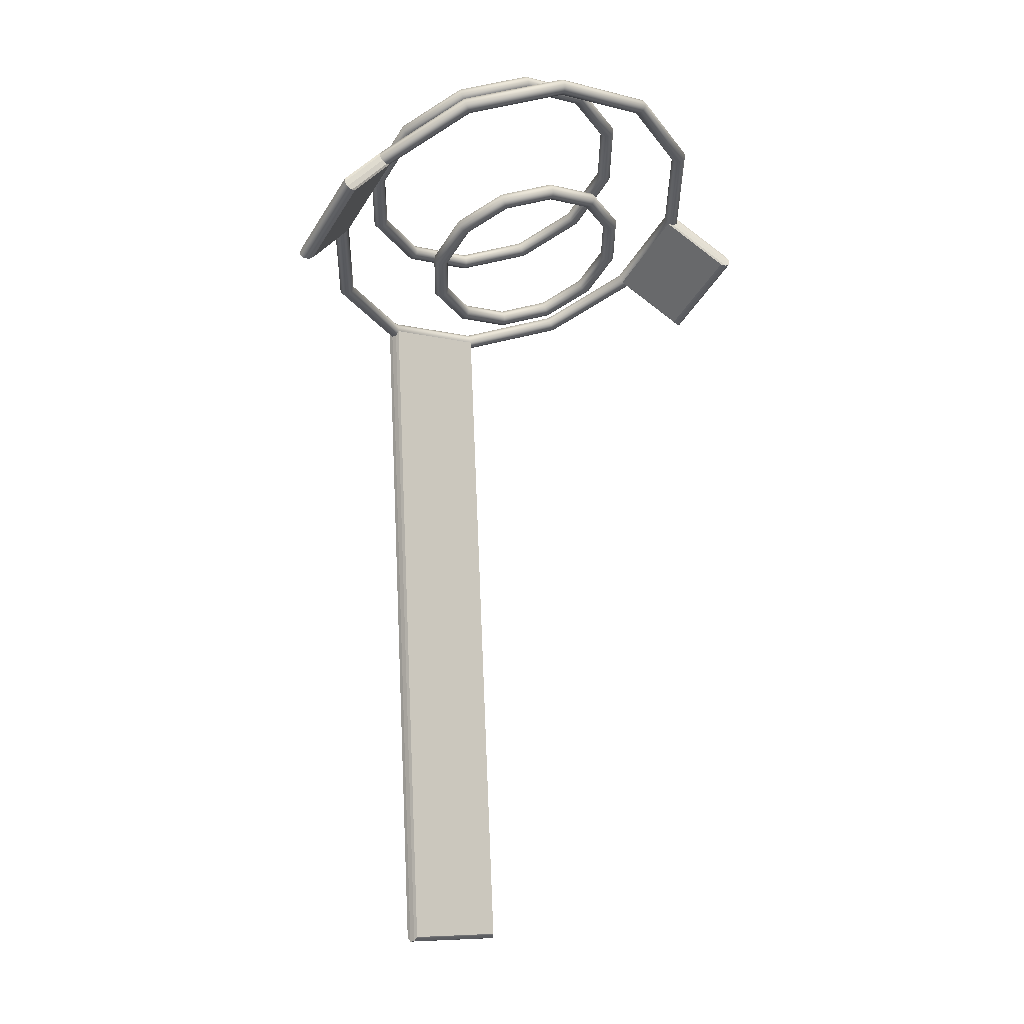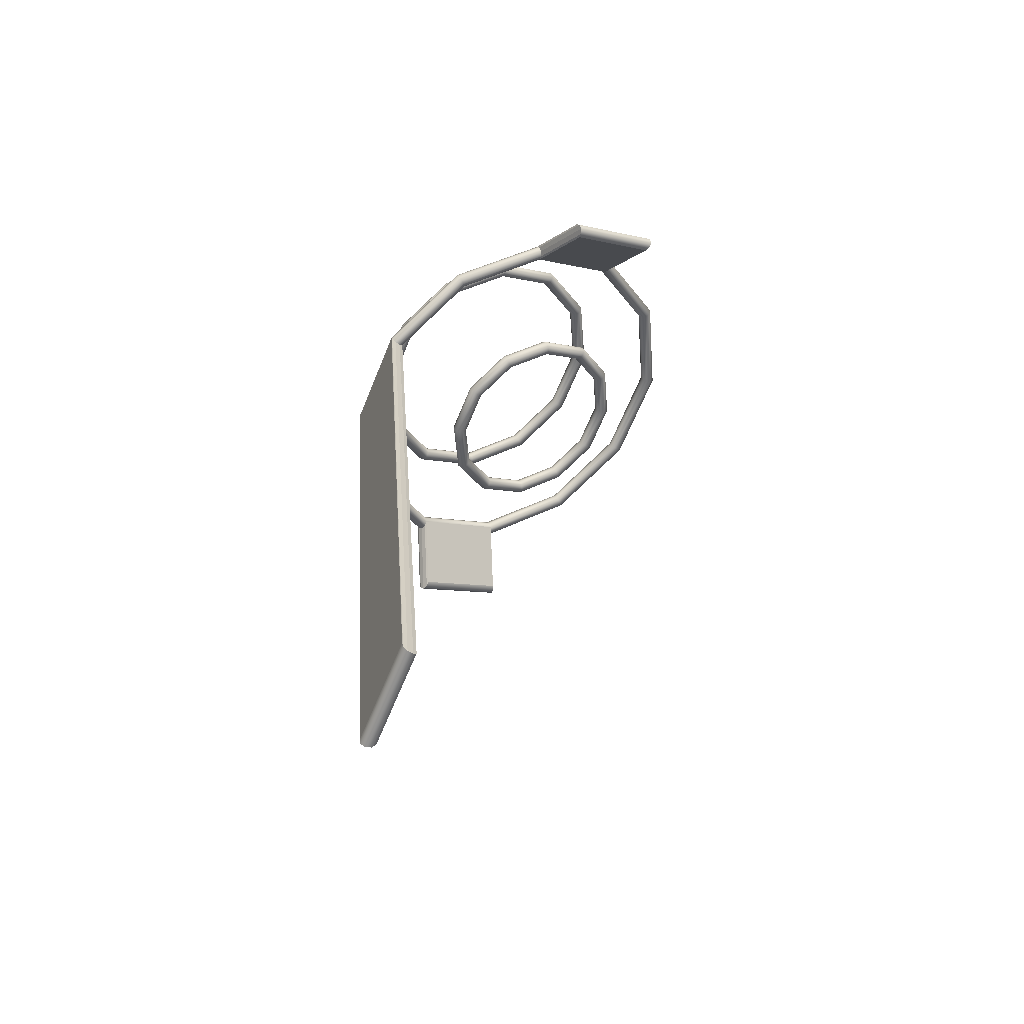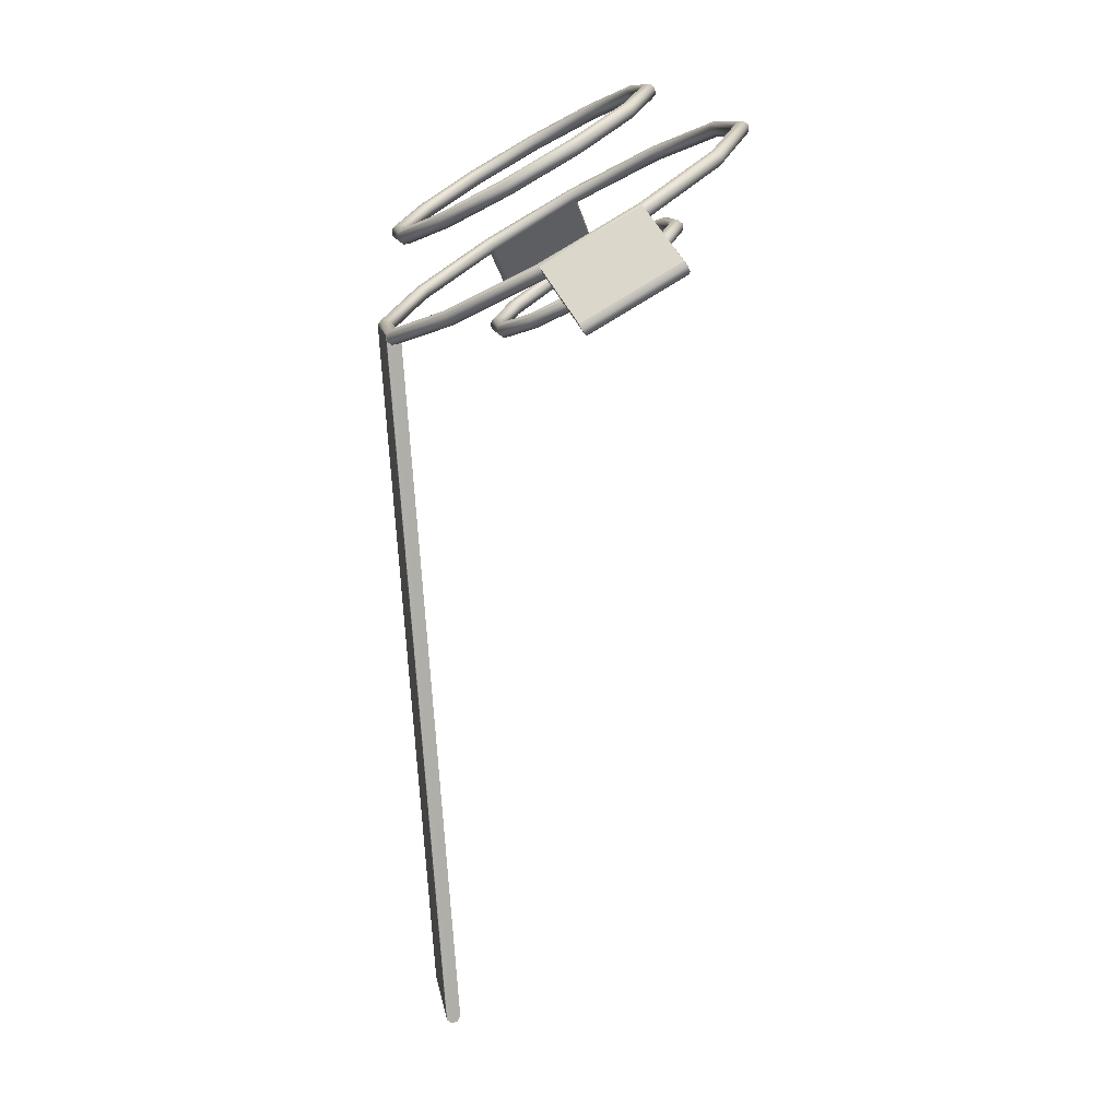
<metadata>
{"format":"obj","ext":"obj","renderer":"f3d","projection":"perspective","resolution":1024,"background":"white","views":[{"elev":-8.6,"azim":-34.6,"up":"+Z"},{"elev":-64.0,"azim":-112.1,"up":"+Z"},{"elev":11.6,"azim":-98.8,"up":"+Z"}]}
</metadata>
<code>
v  -2.672 8.635 -4.985
v  -2.642 8.403 -5.168
v  -7.219 6.115 -3.846
v  -7.299 6.321 -3.649
v  -2.571 8.117 -5.134
v  -7.025 5.89 -3.848
v  -2.501 7.945 -4.903
v  -6.831 5.779 -3.653
v  -2.471 7.987 -4.611
v  -6.751 5.847 -3.376
v  -2.501 8.219 -4.429
v  -6.831 6.053 -3.179
v  -2.571 8.504 -4.463
v  -7.025 6.277 -3.177
v  -2.642 8.677 -4.693
v  -7.219 6.388 -3.372
v  -9.861 2.151 -1.558
v  -9.97 2.314 -1.336
v  -9.596 2.033 -1.621
v  -9.332 2.029 -1.487
v  -9.222 2.14 -1.236
v  -9.332 2.302 -1.013
v  -9.596 2.421 -0.9503
v  -9.861 2.425 -1.084
v  -12.78 1.007 -3.599
v  -12.67 0.8443 -3.822
v  -12.67 -3.732 -1.18
v  -12.78 -3.621 -0.9279
v  -12.41 0.7262 -3.885
v  -12.41 -3.727 -1.313
v  -12.14 0.7216 -3.751
v  -12.14 -3.609 -1.251
v  -9.222 -2.14 1.236
v  -9.332 -2.302 1.013
v  -9.332 -2.029 1.487
v  -9.596 -2.033 1.621
v  -9.861 -2.151 1.558
v  -12.67 1.118 -3.348
v  -12.67 -3.458 -0.7054
v  -9.97 -2.314 1.336
v  -9.861 -2.425 1.084
v  -7.219 -6.388 3.372
v  -7.299 -6.321 3.649
v  -9.596 -2.421 0.9503
v  -7.025 -6.277 3.177
v  -6.831 -6.053 3.179
v  -6.751 -5.847 3.376
v  -6.831 -5.779 3.653
v  -7.025 -5.89 3.848
v  -7.219 -6.115 3.846
v  -2.642 -8.677 4.693
v  -2.672 -8.635 4.985
v  -2.571 -8.504 4.463
v  -2.501 -8.219 4.429
v  -2.471 -7.987 4.611
v  -2.501 -7.945 4.903
v  -2.571 -8.117 5.134
v  -2.642 -8.403 5.168
v  2.642 -8.677 4.693
v  2.672 -8.635 4.985
v  2.571 -8.504 4.463
v  2.501 -8.219 4.429
v  2.471 -7.987 4.611
v  2.501 -7.945 4.903
v  2.571 -8.117 5.134
v  2.642 -8.403 5.168
v  7.219 -6.388 3.372
v  7.299 -6.321 3.649
v  7.025 -6.277 3.177
v  6.831 -6.053 3.179
v  6.751 -5.847 3.376
v  6.831 -5.779 3.653
v  7.025 -5.89 3.848
v  7.219 -6.115 3.846
v  9.861 -2.425 1.084
v  9.97 -2.314 1.336
v  9.596 -2.421 0.9503
v  9.332 -2.302 1.013
v  9.222 -2.14 1.236
v  9.332 -2.029 1.487
v  9.596 -2.033 1.621
v  9.861 -2.151 1.558
v  12.78 -3.621 -0.9279
v  12.67 -3.732 -1.18
v  12.67 0.8443 -3.822
v  12.78 1.007 -3.599
v  12.41 -3.728 -1.313
v  12.41 0.7262 -3.885
v  12.14 -3.609 -1.251
v  12.14 0.7216 -3.751
v  9.222 2.14 -1.236
v  9.332 2.029 -1.487
v  9.332 2.302 -1.013
v  9.596 2.421 -0.9503
v  9.861 2.425 -1.084
v  12.67 -3.458 -0.7055
v  12.67 1.118 -3.348
v  9.97 2.314 -1.336
v  9.861 2.151 -1.558
v  7.219 6.115 -3.846
v  7.299 6.321 -3.649
v  9.596 2.033 -1.621
v  7.025 5.89 -3.848
v  6.831 5.779 -3.653
v  6.751 5.847 -3.376
v  6.831 6.053 -3.179
v  7.025 6.277 -3.177
v  7.219 6.388 -3.372
v  2.642 8.403 -5.168
v  2.672 8.635 -4.985
v  2.571 8.117 -5.134
v  2.501 7.945 -4.903
v  2.471 7.987 -4.611
v  2.501 8.219 -4.429
v  2.571 8.504 -4.463
v  2.642 8.677 -4.693
v  2.671 6.144 -39.25
v  2.642 5.912 -39.43
v  -2.642 5.912 -39.43
v  -2.672 6.144 -39.25
v  2.571 5.627 -39.4
v  -2.571 5.627 -39.4
v  2.5 5.454 -39.17
v  -2.501 5.454 -39.17
v  2.642 6.186 -38.96
v  -2.642 6.186 -38.96
v  -1.886 7.93 -0.3413
v  -1.857 7.698 -0.5237
v  -5.072 6.09 0.4045
v  -5.152 6.297 0.6016
v  -1.786 7.412 -0.4897
v  -4.878 5.866 0.4031
v  -1.715 7.24 -0.2592
v  -4.685 5.755 0.5982
v  -1.685 7.282 0.0327
v  -4.605 5.822 0.8755
v  -1.715 7.514 0.2151
v  -4.685 6.029 1.073
v  -1.786 7.8 0.1811
v  -4.878 6.253 1.074
v  -1.857 7.972 -0.0494
v  -5.072 6.364 0.8789
v  -6.929 3.306 2.012
v  -7.038 3.468 2.235
v  -6.664 3.188 1.95
v  -6.4 3.183 2.083
v  -6.29 3.294 2.335
v  -6.4 3.457 2.558
v  -6.664 3.575 2.62
v  -6.929 3.579 2.487
v  -6.929 0.09 3.869
v  -7.038 0.2015 4.121
v  -6.664 0.0946 3.735
v  -6.4 0.2127 3.798
v  -6.29 0.3751 4.021
v  -6.4 0.4866 4.272
v  -6.664 0.4819 4.406
v  -6.929 0.3638 4.343
v  -5.072 -2.695 5.477
v  -5.152 -2.627 5.754
v  -4.878 -2.584 5.282
v  -4.685 -2.359 5.283
v  -4.605 -2.153 5.48
v  -4.685 -2.086 5.757
v  -4.878 -2.197 5.952
v  -5.072 -2.421 5.951
v  -1.857 -4.303 6.405
v  -1.886 -4.261 6.697
v  -1.786 -4.13 6.174
v  -1.715 -3.845 6.14
v  -1.685 -3.613 6.323
v  -1.715 -3.571 6.615
v  -1.786 -3.743 6.845
v  -1.857 -4.029 6.879
v  1.857 -4.303 6.405
v  1.886 -4.261 6.697
v  1.786 -4.13 6.174
v  1.715 -3.845 6.14
v  1.685 -3.613 6.323
v  1.715 -3.571 6.615
v  1.786 -3.743 6.845
v  1.857 -4.029 6.879
v  5.072 -2.695 5.477
v  5.152 -2.627 5.754
v  4.878 -2.584 5.282
v  4.685 -2.359 5.283
v  4.605 -2.153 5.48
v  4.685 -2.086 5.757
v  4.878 -2.197 5.952
v  5.072 -2.421 5.951
v  6.929 0.09 3.869
v  7.038 0.2015 4.121
v  6.664 0.0946 3.735
v  6.4 0.2127 3.798
v  6.29 0.3751 4.021
v  6.4 0.4866 4.272
v  6.664 0.4819 4.406
v  6.929 0.3638 4.343
v  6.929 3.306 2.012
v  7.038 3.468 2.235
v  6.664 3.188 1.95
v  6.4 3.183 2.083
v  6.29 3.294 2.335
v  6.4 3.457 2.558
v  6.664 3.575 2.62
v  6.929 3.579 2.487
v  5.072 6.09 0.4045
v  5.152 6.297 0.6016
v  4.878 5.866 0.4031
v  4.685 5.755 0.5982
v  4.605 5.822 0.8754
v  4.685 6.029 1.073
v  4.878 6.253 1.074
v  5.072 6.364 0.8789
v  1.857 7.698 -0.5237
v  1.886 7.93 -0.3413
v  1.786 7.412 -0.4897
v  1.715 7.24 -0.2592
v  1.685 7.282 0.0327
v  1.715 7.514 0.2151
v  1.786 7.8 0.1811
v  1.857 7.972 -0.0494
v  -1.386 3.173 -4.849
v  -1.357 2.941 -5.032
v  -3.706 1.766 -4.354
v  -3.786 1.972 -4.156
v  -1.286 2.655 -4.998
v  -3.513 1.542 -4.355
v  -1.215 2.483 -4.767
v  -3.319 1.431 -4.16
v  -1.185 2.525 -4.475
v  -3.239 1.498 -3.883
v  -1.215 2.756 -4.293
v  -3.319 1.704 -3.686
v  -1.286 3.042 -4.327
v  -3.513 1.929 -3.684
v  -1.357 3.215 -4.557
v  -3.706 2.04 -3.879
v  -5.063 -0.2688 -3.179
v  -5.172 -0.1064 -2.956
v  -4.798 -0.3869 -3.241
v  -4.534 -0.3916 -3.108
v  -4.424 -0.2801 -2.856
v  -4.534 -0.1177 -2.634
v  -4.798 0.0004 -2.571
v  -5.063 0.0051 -2.704
v  -5.063 -2.618 -1.822
v  -5.172 -2.507 -1.57
v  -4.798 -2.614 -1.956
v  -4.534 -2.496 -1.893
v  -4.424 -2.333 -1.671
v  -4.534 -2.222 -1.419
v  -4.798 -2.227 -1.285
v  -5.063 -2.345 -1.348
v  -3.706 -4.653 -0.6473
v  -3.786 -4.586 -0.37
v  -3.513 -4.542 -0.8424
v  -3.319 -4.318 -0.841
v  -3.239 -4.111 -0.6439
v  -3.319 -4.044 -0.3666
v  -3.513 -4.155 -0.1716
v  -3.706 -4.379 -0.173
v  -1.357 -5.828 0.031
v  -1.386 -5.786 0.3229
v  -1.286 -5.656 -0.1995
v  -1.215 -5.37 -0.2336
v  -1.185 -5.138 -0.0512
v  -1.215 -5.096 0.2408
v  -1.286 -5.268 0.4713
v  -1.357 -5.554 0.5053
v  1.357 -5.828 0.031
v  1.386 -5.786 0.3229
v  1.286 -5.656 -0.1995
v  1.215 -5.37 -0.2336
v  1.185 -5.138 -0.0512
v  1.215 -5.096 0.2408
v  1.286 -5.268 0.4713
v  1.357 -5.554 0.5053
v  3.706 -4.653 -0.6473
v  3.786 -4.586 -0.37
v  3.513 -4.542 -0.8424
v  3.319 -4.318 -0.841
v  3.239 -4.111 -0.6439
v  3.319 -4.044 -0.3666
v  3.513 -4.155 -0.1716
v  3.706 -4.379 -0.173
v  5.063 -2.618 -1.822
v  5.172 -2.507 -1.57
v  4.798 -2.614 -1.956
v  4.534 -2.496 -1.893
v  4.424 -2.333 -1.671
v  4.534 -2.222 -1.419
v  4.798 -2.227 -1.285
v  5.063 -2.345 -1.348
v  5.063 -0.2688 -3.179
v  5.172 -0.1064 -2.956
v  4.798 -0.3869 -3.241
v  4.534 -0.3916 -3.108
v  4.424 -0.2801 -2.856
v  4.534 -0.1177 -2.634
v  4.798 0.0004 -2.571
v  5.063 0.0051 -2.704
v  3.706 1.766 -4.354
v  3.786 1.972 -4.156
v  3.513 1.542 -4.355
v  3.319 1.431 -4.16
v  3.239 1.498 -3.883
v  3.319 1.704 -3.686
v  3.513 1.929 -3.684
v  3.706 2.04 -3.879
v  1.357 2.941 -5.032
v  1.386 3.173 -4.849
v  1.286 2.655 -4.998
v  1.215 2.483 -4.767
v  1.185 2.525 -4.475
v  1.215 2.756 -4.293
v  1.286 3.042 -4.327
v  1.357 3.215 -4.557
g Torus004
f 1 2 3
f 3 4 1
f 2 5 6
f 6 3 2
f 5 7 8
f 8 6 5
f 7 9 10
f 10 8 7
f 9 11 12
f 12 10 9
f 11 13 14
f 14 12 11
f 13 15 16
f 16 14 13
f 15 1 4
f 4 16 15
f 4 3 17
f 17 18 4
f 3 6 19
f 19 17 3
f 6 8 20
f 20 19 6
f 8 10 21
f 21 20 8
f 10 12 22
f 22 21 10
f 12 14 23
f 23 22 12
f 14 16 24
f 24 23 14
f 16 4 18
f 18 24 16
f 25 26 27
f 27 28 25
f 26 29 30
f 30 27 26
f 29 31 32
f 32 30 29
f 20 21 33
f 33 34 20
f 21 22 35
f 35 33 21
f 22 23 36
f 36 35 22
f 23 24 37
f 37 36 23
f 38 25 28
f 28 39 38
f 40 41 42
f 42 43 40
f 41 44 45
f 45 42 41
f 44 34 46
f 46 45 44
f 34 33 47
f 47 46 34
f 33 35 48
f 48 47 33
f 35 36 49
f 49 48 35
f 36 37 50
f 50 49 36
f 37 40 43
f 43 50 37
f 43 42 51
f 51 52 43
f 42 45 53
f 53 51 42
f 45 46 54
f 54 53 45
f 46 47 55
f 55 54 46
f 47 48 56
f 56 55 47
f 48 49 57
f 57 56 48
f 49 50 58
f 58 57 49
f 50 43 52
f 52 58 50
f 52 51 59
f 59 60 52
f 51 53 61
f 61 59 51
f 53 54 62
f 62 61 53
f 54 55 63
f 63 62 54
f 55 56 64
f 64 63 55
f 56 57 65
f 65 64 56
f 57 58 66
f 66 65 57
f 58 52 60
f 60 66 58
f 60 59 67
f 67 68 60
f 59 61 69
f 69 67 59
f 61 62 70
f 70 69 61
f 62 63 71
f 71 70 62
f 63 64 72
f 72 71 63
f 64 65 73
f 73 72 64
f 65 66 74
f 74 73 65
f 66 60 68
f 68 74 66
f 68 67 75
f 75 76 68
f 67 69 77
f 77 75 67
f 69 70 78
f 78 77 69
f 70 71 79
f 79 78 70
f 71 72 80
f 80 79 71
f 72 73 81
f 81 80 72
f 73 74 82
f 82 81 73
f 74 68 76
f 76 82 74
f 83 84 85
f 85 86 83
f 84 87 88
f 88 85 84
f 87 89 90
f 90 88 87
f 78 79 91
f 91 92 78
f 79 80 93
f 93 91 79
f 80 81 94
f 94 93 80
f 81 82 95
f 95 94 81
f 96 83 86
f 86 97 96
f 98 99 100
f 100 101 98
f 99 102 103
f 103 100 99
f 102 92 104
f 104 103 102
f 92 91 105
f 105 104 92
f 91 93 106
f 106 105 91
f 93 94 107
f 107 106 93
f 94 95 108
f 108 107 94
f 95 98 101
f 101 108 95
f 101 100 109
f 109 110 101
f 100 103 111
f 111 109 100
f 103 104 112
f 112 111 103
f 104 105 113
f 113 112 104
f 105 106 114
f 114 113 105
f 106 107 115
f 115 114 106
f 107 108 116
f 116 115 107
f 108 101 110
f 110 116 108
f 117 118 119
f 119 120 117
f 118 121 122
f 122 119 118
f 121 123 124
f 124 122 121
f 112 113 9
f 9 7 112
f 113 114 11
f 11 9 113
f 114 115 13
f 13 11 114
f 115 116 15
f 15 13 115
f 125 117 120
f 120 126 125
f 2 1 120
f 120 119 2
f 1 15 126
f 126 120 1
f 15 116 125
f 125 126 15
f 116 110 117
f 117 125 116
f 110 109 118
f 118 117 110
f 109 111 121
f 121 118 109
f 111 112 123
f 123 121 111
f 112 7 124
f 124 123 112
f 7 5 122
f 122 124 7
f 5 2 119
f 119 122 5
f 18 17 26
f 26 25 18
f 17 19 29
f 29 26 17
f 19 20 31
f 31 29 19
f 20 34 32
f 32 31 20
f 34 44 30
f 30 32 34
f 44 41 27
f 27 30 44
f 41 40 28
f 28 27 41
f 40 37 39
f 39 28 40
f 37 24 38
f 38 39 37
f 24 18 25
f 25 38 24
f 76 75 84
f 84 83 76
f 75 77 87
f 87 84 75
f 77 78 89
f 89 87 77
f 78 92 90
f 90 89 78
f 92 102 88
f 88 90 92
f 102 99 85
f 85 88 102
f 99 98 86
f 86 85 99
f 98 95 97
f 97 86 98
f 95 82 96
f 96 97 95
f 82 76 83
f 83 96 82
f 127 128 129
f 129 130 127
f 128 131 132
f 132 129 128
f 131 133 134
f 134 132 131
f 133 135 136
f 136 134 133
f 135 137 138
f 138 136 135
f 137 139 140
f 140 138 137
f 139 141 142
f 142 140 139
f 141 127 130
f 130 142 141
f 130 129 143
f 143 144 130
f 129 132 145
f 145 143 129
f 132 134 146
f 146 145 132
f 134 136 147
f 147 146 134
f 136 138 148
f 148 147 136
f 138 140 149
f 149 148 138
f 140 142 150
f 150 149 140
f 142 130 144
f 144 150 142
f 144 143 151
f 151 152 144
f 143 145 153
f 153 151 143
f 145 146 154
f 154 153 145
f 146 147 155
f 155 154 146
f 147 148 156
f 156 155 147
f 148 149 157
f 157 156 148
f 149 150 158
f 158 157 149
f 150 144 152
f 152 158 150
f 152 151 159
f 159 160 152
f 151 153 161
f 161 159 151
f 153 154 162
f 162 161 153
f 154 155 163
f 163 162 154
f 155 156 164
f 164 163 155
f 156 157 165
f 165 164 156
f 157 158 166
f 166 165 157
f 158 152 160
f 160 166 158
f 160 159 167
f 167 168 160
f 159 161 169
f 169 167 159
f 161 162 170
f 170 169 161
f 162 163 171
f 171 170 162
f 163 164 172
f 172 171 163
f 164 165 173
f 173 172 164
f 165 166 174
f 174 173 165
f 166 160 168
f 168 174 166
f 168 167 175
f 175 176 168
f 167 169 177
f 177 175 167
f 169 170 178
f 178 177 169
f 170 171 179
f 179 178 170
f 171 172 180
f 180 179 171
f 172 173 181
f 181 180 172
f 173 174 182
f 182 181 173
f 174 168 176
f 176 182 174
f 176 175 183
f 183 184 176
f 175 177 185
f 185 183 175
f 177 178 186
f 186 185 177
f 178 179 187
f 187 186 178
f 179 180 188
f 188 187 179
f 180 181 189
f 189 188 180
f 181 182 190
f 190 189 181
f 182 176 184
f 184 190 182
f 184 183 191
f 191 192 184
f 183 185 193
f 193 191 183
f 185 186 194
f 194 193 185
f 186 187 195
f 195 194 186
f 187 188 196
f 196 195 187
f 188 189 197
f 197 196 188
f 189 190 198
f 198 197 189
f 190 184 192
f 192 198 190
f 192 191 199
f 199 200 192
f 191 193 201
f 201 199 191
f 193 194 202
f 202 201 193
f 194 195 203
f 203 202 194
f 195 196 204
f 204 203 195
f 196 197 205
f 205 204 196
f 197 198 206
f 206 205 197
f 198 192 200
f 200 206 198
f 200 199 207
f 207 208 200
f 199 201 209
f 209 207 199
f 201 202 210
f 210 209 201
f 202 203 211
f 211 210 202
f 203 204 212
f 212 211 203
f 204 205 213
f 213 212 204
f 205 206 214
f 214 213 205
f 206 200 208
f 208 214 206
f 208 207 215
f 215 216 208
f 207 209 217
f 217 215 207
f 209 210 218
f 218 217 209
f 210 211 219
f 219 218 210
f 211 212 220
f 220 219 211
f 212 213 221
f 221 220 212
f 213 214 222
f 222 221 213
f 214 208 216
f 216 222 214
f 216 215 128
f 128 127 216
f 215 217 131
f 131 128 215
f 217 218 133
f 133 131 217
f 218 219 135
f 135 133 218
f 219 220 137
f 137 135 219
f 220 221 139
f 139 137 220
f 221 222 141
f 141 139 221
f 222 216 127
f 127 141 222
f 223 224 225
f 225 226 223
f 224 227 228
f 228 225 224
f 227 229 230
f 230 228 227
f 229 231 232
f 232 230 229
f 231 233 234
f 234 232 231
f 233 235 236
f 236 234 233
f 235 237 238
f 238 236 235
f 237 223 226
f 226 238 237
f 226 225 239
f 239 240 226
f 225 228 241
f 241 239 225
f 228 230 242
f 242 241 228
f 230 232 243
f 243 242 230
f 232 234 244
f 244 243 232
f 234 236 245
f 245 244 234
f 236 238 246
f 246 245 236
f 238 226 240
f 240 246 238
f 240 239 247
f 247 248 240
f 239 241 249
f 249 247 239
f 241 242 250
f 250 249 241
f 242 243 251
f 251 250 242
f 243 244 252
f 252 251 243
f 244 245 253
f 253 252 244
f 245 246 254
f 254 253 245
f 246 240 248
f 248 254 246
f 248 247 255
f 255 256 248
f 247 249 257
f 257 255 247
f 249 250 258
f 258 257 249
f 250 251 259
f 259 258 250
f 251 252 260
f 260 259 251
f 252 253 261
f 261 260 252
f 253 254 262
f 262 261 253
f 254 248 256
f 256 262 254
f 256 255 263
f 263 264 256
f 255 257 265
f 265 263 255
f 257 258 266
f 266 265 257
f 258 259 267
f 267 266 258
f 259 260 268
f 268 267 259
f 260 261 269
f 269 268 260
f 261 262 270
f 270 269 261
f 262 256 264
f 264 270 262
f 264 263 271
f 271 272 264
f 263 265 273
f 273 271 263
f 265 266 274
f 274 273 265
f 266 267 275
f 275 274 266
f 267 268 276
f 276 275 267
f 268 269 277
f 277 276 268
f 269 270 278
f 278 277 269
f 270 264 272
f 272 278 270
f 272 271 279
f 279 280 272
f 271 273 281
f 281 279 271
f 273 274 282
f 282 281 273
f 274 275 283
f 283 282 274
f 275 276 284
f 284 283 275
f 276 277 285
f 285 284 276
f 277 278 286
f 286 285 277
f 278 272 280
f 280 286 278
f 280 279 287
f 287 288 280
f 279 281 289
f 289 287 279
f 281 282 290
f 290 289 281
f 282 283 291
f 291 290 282
f 283 284 292
f 292 291 283
f 284 285 293
f 293 292 284
f 285 286 294
f 294 293 285
f 286 280 288
f 288 294 286
f 288 287 295
f 295 296 288
f 287 289 297
f 297 295 287
f 289 290 298
f 298 297 289
f 290 291 299
f 299 298 290
f 291 292 300
f 300 299 291
f 292 293 301
f 301 300 292
f 293 294 302
f 302 301 293
f 294 288 296
f 296 302 294
f 296 295 303
f 303 304 296
f 295 297 305
f 305 303 295
f 297 298 306
f 306 305 297
f 298 299 307
f 307 306 298
f 299 300 308
f 308 307 299
f 300 301 309
f 309 308 300
f 301 302 310
f 310 309 301
f 302 296 304
f 304 310 302
f 304 303 311
f 311 312 304
f 303 305 313
f 313 311 303
f 305 306 314
f 314 313 305
f 306 307 315
f 315 314 306
f 307 308 316
f 316 315 307
f 308 309 317
f 317 316 308
f 309 310 318
f 318 317 309
f 310 304 312
f 312 318 310
f 312 311 224
f 224 223 312
f 311 313 227
f 227 224 311
f 313 314 229
f 229 227 313
f 314 315 231
f 231 229 314
f 315 316 233
f 233 231 315
f 316 317 235
f 235 233 316
f 317 318 237
f 237 235 317
f 318 312 223
f 223 237 318

</code>
